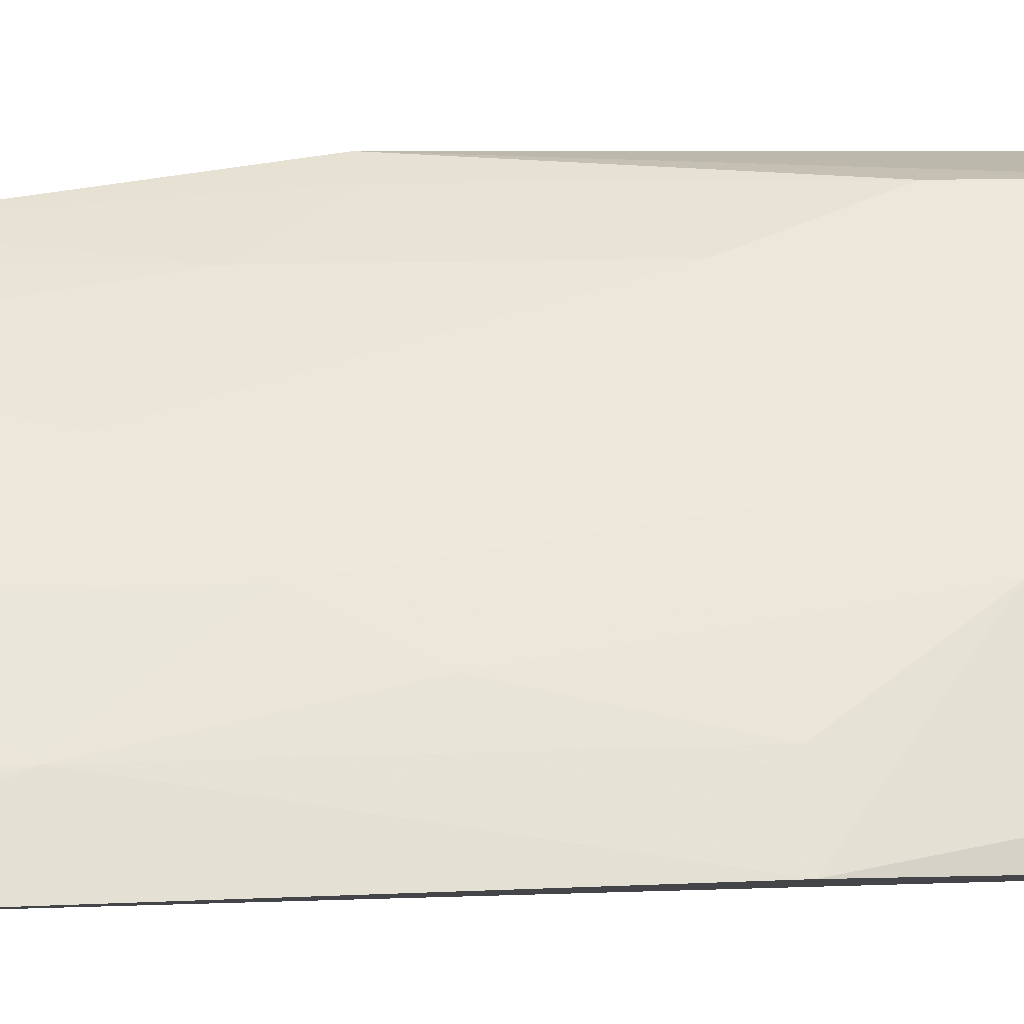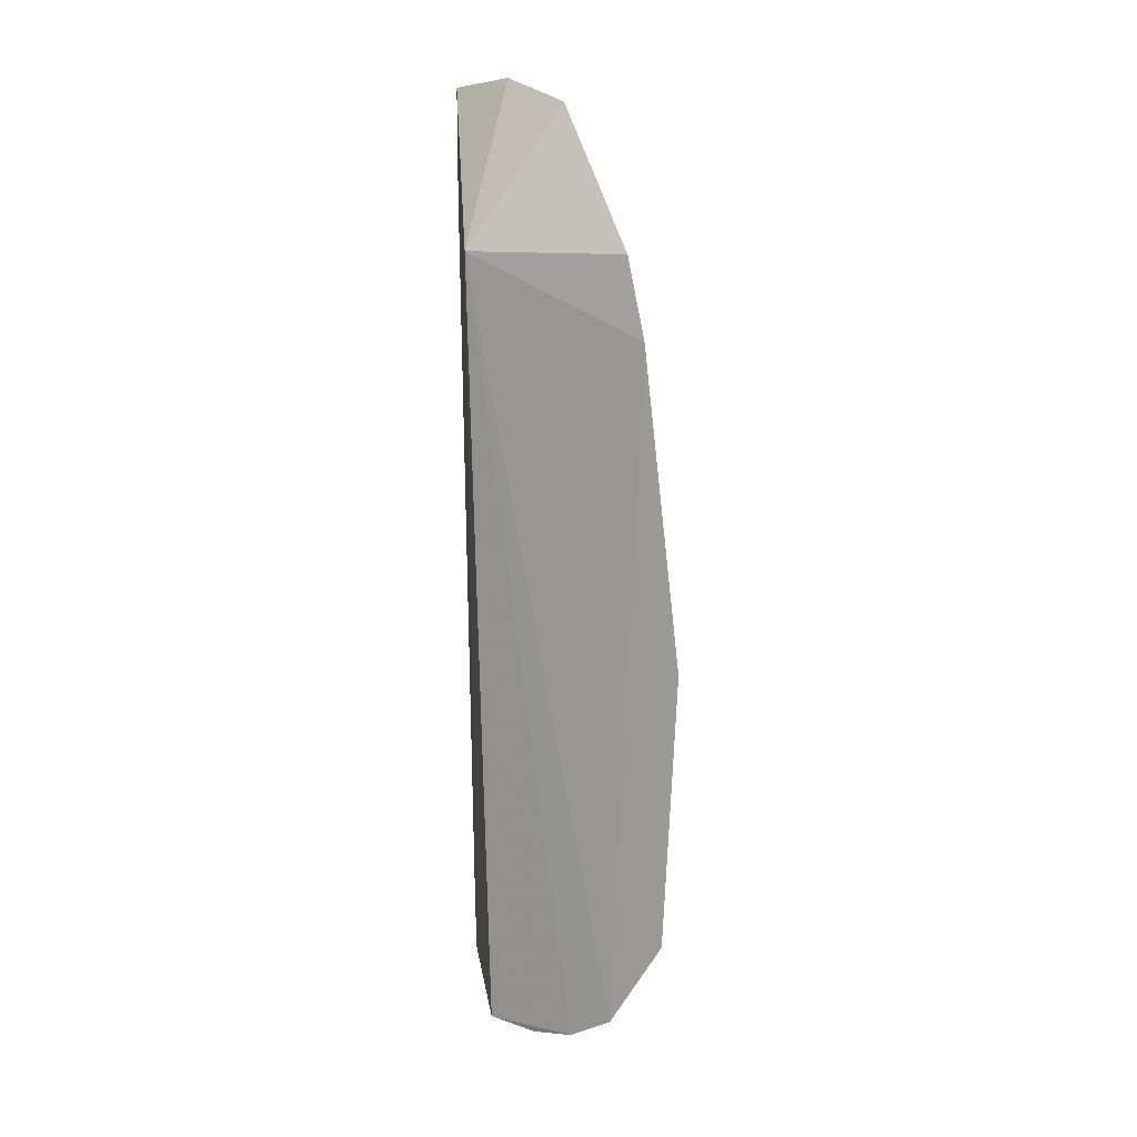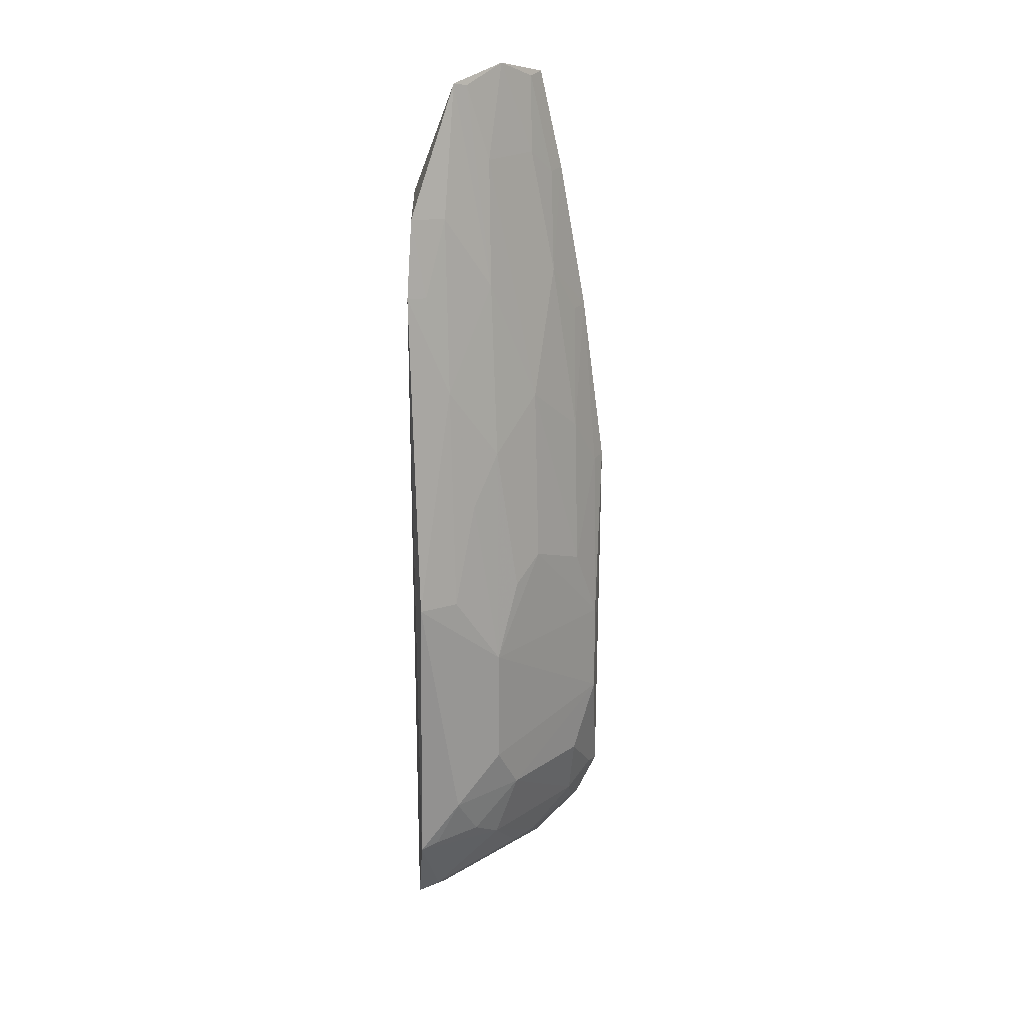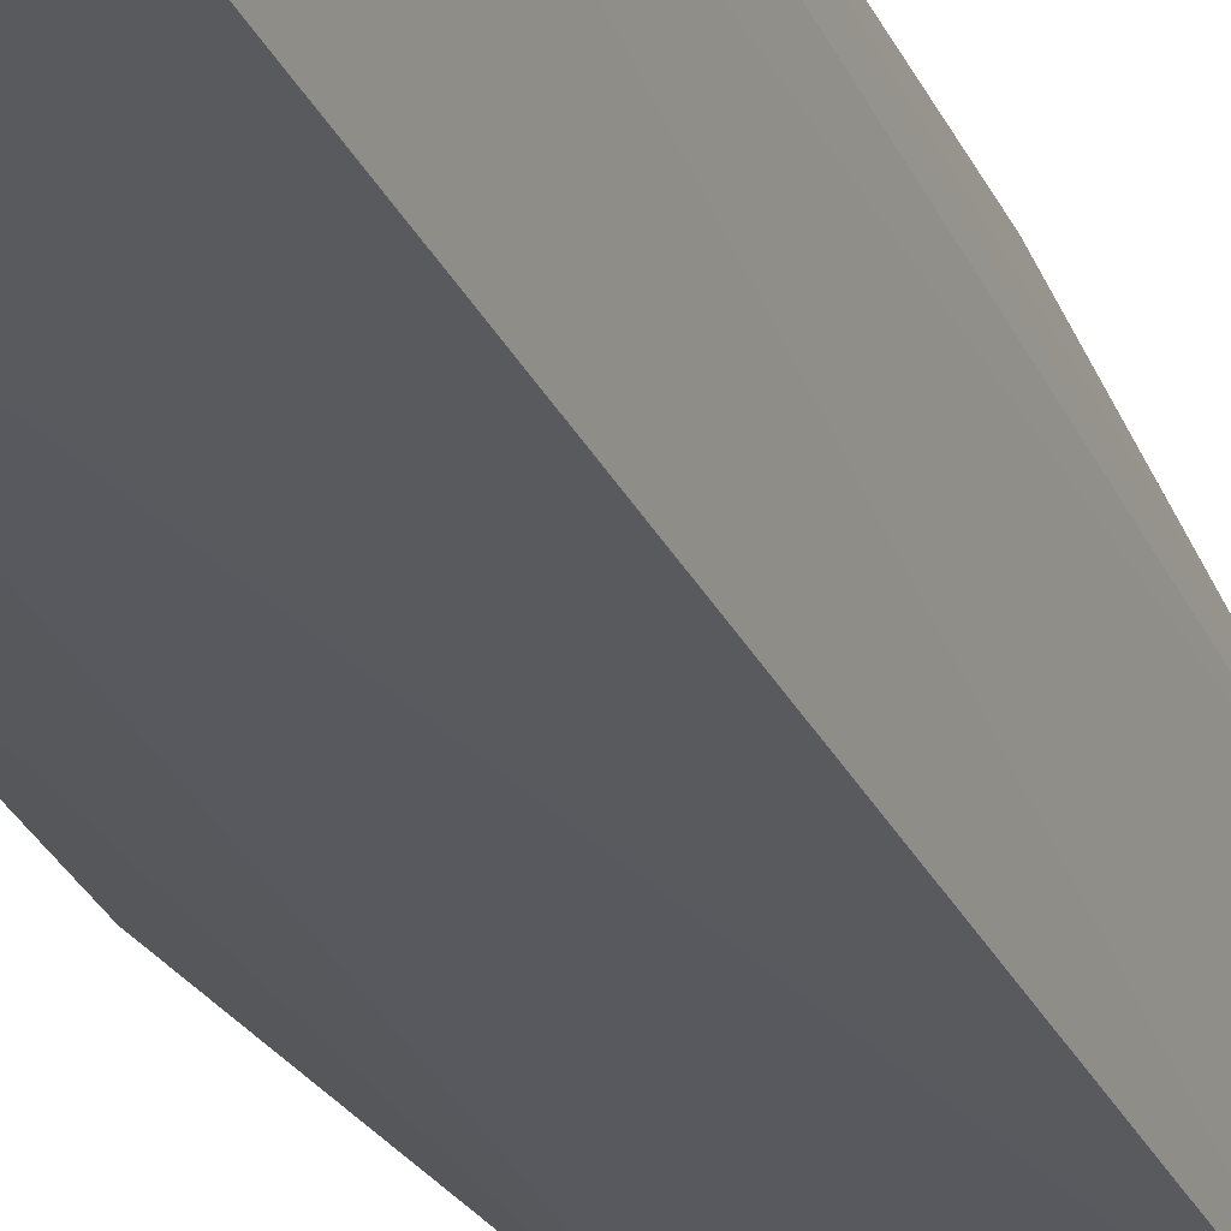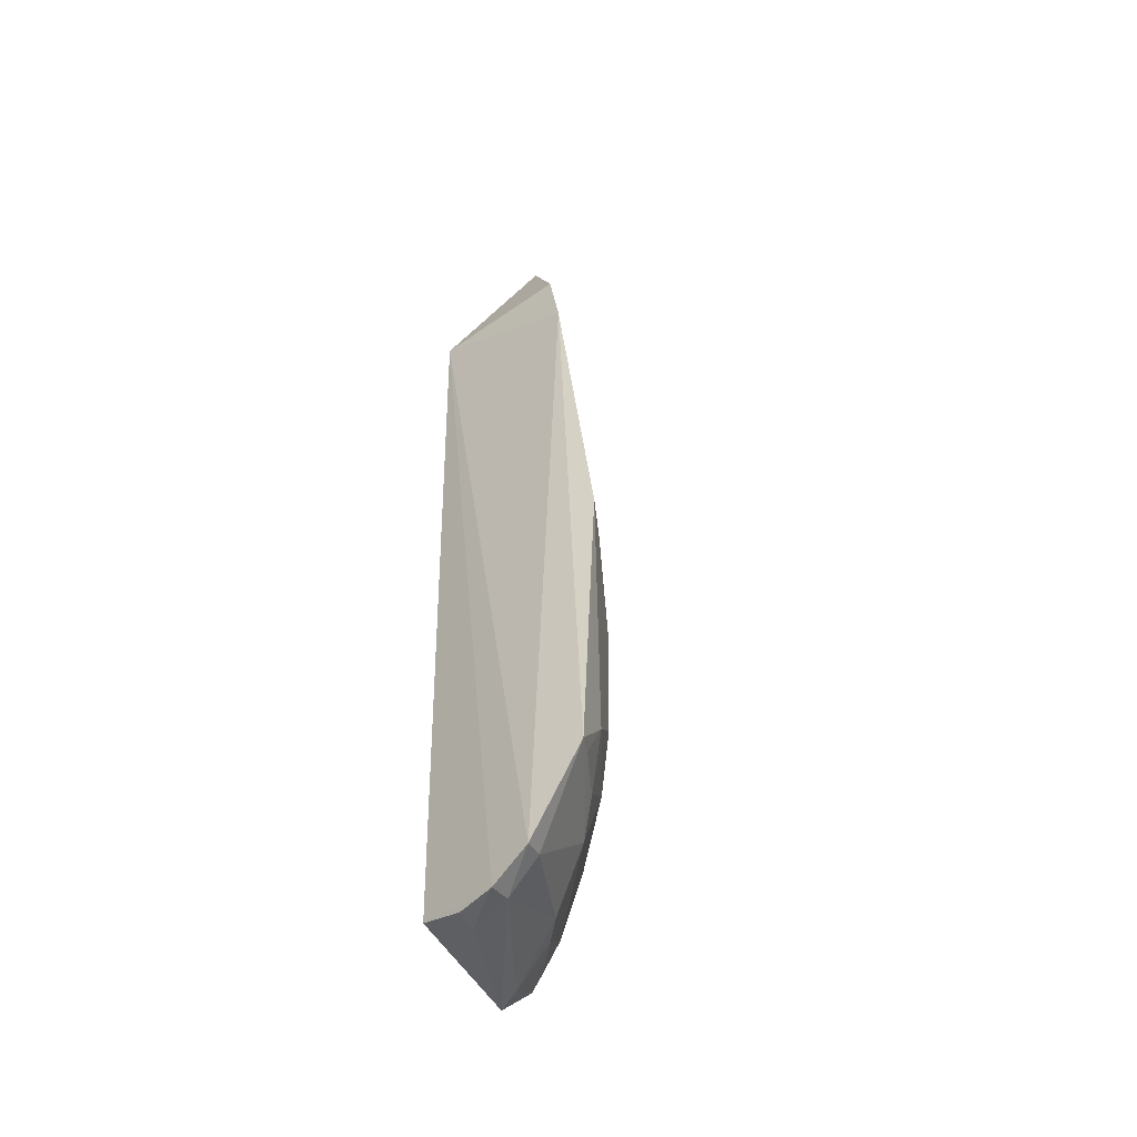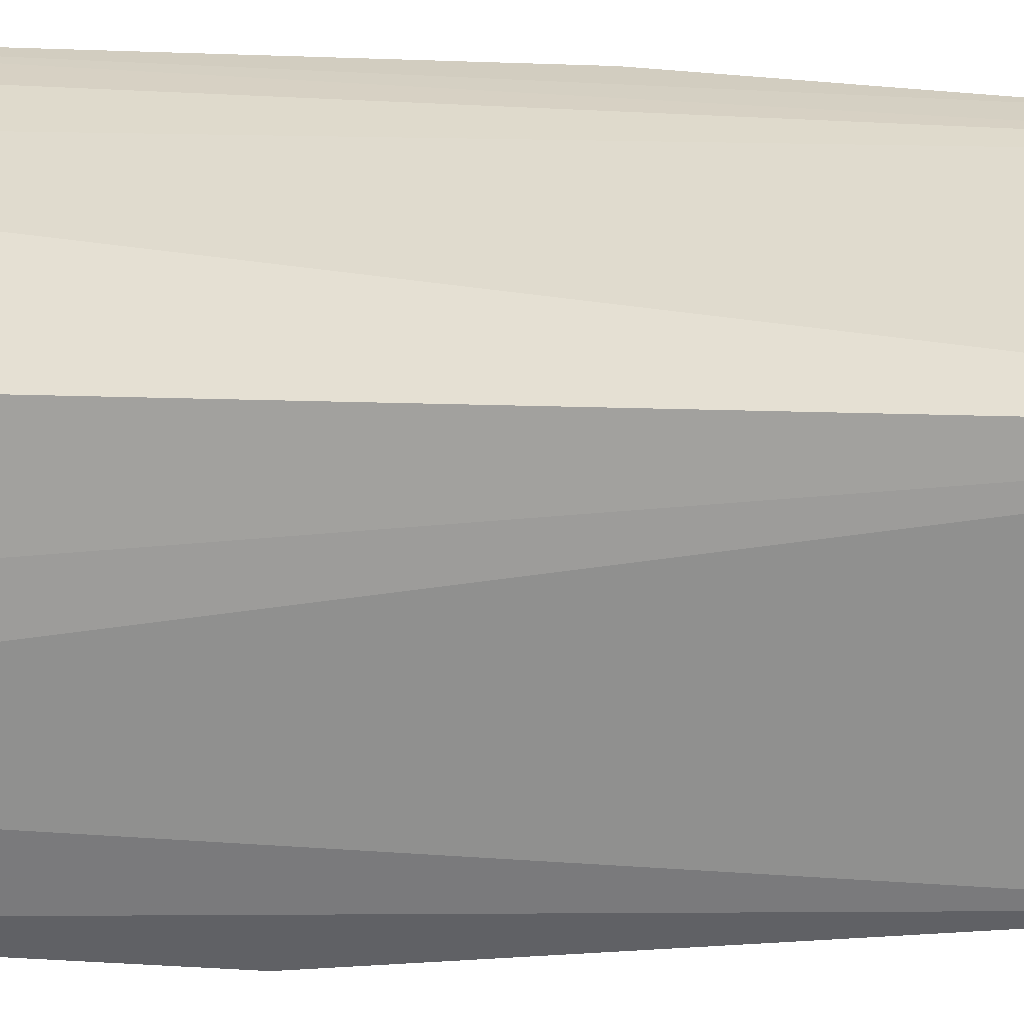
<metadata>
{"format":"obj","ext":"obj","renderer":"f3d","projection":"perspective","resolution":1024,"background":"white","views":[{"elev":4.2,"azim":77.7,"up":"+Y"},{"elev":21.2,"azim":0.1,"up":"+Z"},{"elev":21.3,"azim":86.3,"up":"+Z"},{"elev":-29.6,"azim":-158.2,"up":"+Y"},{"elev":-48.8,"azim":36.4,"up":"+Z"},{"elev":-61.7,"azim":-91.9,"up":"+Y"}]}
</metadata>
<code>
v 0.2293 0.1582 0.009337
v 0.2542 0.1564 -0.41
v 0.2332 0.2094 -0.2791
v 0.1356 0.2562 0.02318
v 0.151 0.1672 -0.4657
v 0.1896 0.2359 -0.1135
v 0.2609 0.159 -0.2324
v 0.1439 0.1615 0.01038
v 0.1367 0.2853 -0.4094
v 0.2179 0.2098 -0.1436
v 0.1897 0.1936 0.08231
v 0.2387 0.1549 -0.03686
v 0.2473 0.1813 -0.3809
v 0.2235 0.1546 -0.4614
v 0.1616 0.2805 -0.2793
v 0.1383 0.2449 -0.465
v 0.2031 0.2374 -0.219
v 0.2478 0.1817 -0.2336
v 0.1588 0.2354 0.03688
v 0.203 0.2071 -0.03822
v 0.1959 0.1855 0.08412
v 0.1368 0.2426 0.08379
v 0.2333 0.1796 -0.09807
v 0.2165 0.2085 -0.4201
v 0.1998 0.1583 -0.4733
v 0.137 0.2861 -0.1728
v 0.1363 0.2722 -0.4374
v 0.2183 0.2224 -0.2339
v 0.1744 0.2661 -0.2339
v 0.2327 0.1943 -0.1735
v 0.1599 0.2497 -0.03831
v 0.1878 0.207 0.03698
v 0.2167 0.1786 0.006731
v 0.1659 0.2161 0.09245
v 0.1468 0.2357 0.08211
v 0.2322 0.1663 -0.03789
v 0.2322 0.1938 -0.4073
v 0.1743 0.2659 -0.3795
v 0.2201 0.1677 -0.4575
v 0.1745 0.1766 -0.4742
v 0.1618 0.2808 -0.3369
v 0.1362 0.2722 -0.06723
v 0.1752 0.2364 -0.4445
v 0.1461 0.2801 -0.1736
v 0.1614 0.2652 -0.1437
v 0.1456 0.2491 0.02172
v 0.2488 0.167 -0.4079
v 0.2181 0.2221 -0.3802
v 0.1986 0.172 -0.4706
v 0.1769 0.1632 -0.474
v 0.1503 0.2416 -0.4604
v 0.1887 0.2227 -0.4447
v 0.1608 0.264 -0.4198
v 0.1462 0.2651 -0.06848
v 0.2324 0.2092 -0.3519
v 0.146 0.2797 -0.4069
v 0.1474 0.2665 -0.4337
f 12 2 7
f 12 1 8
f 13 7 2
f 13 3 7
f 14 12 8
f 14 2 12
f 16 8 4
f 16 5 8
f 17 6 10
f 17 3 15
f 18 7 3
f 20 10 6
f 21 8 1
f 21 20 11
f 22 4 8
f 23 10 20
f 23 12 7
f 23 7 18
f 25 14 8
f 25 8 5
f 27 16 4
f 27 4 9
f 28 17 10
f 28 10 3
f 28 3 17
f 29 17 15
f 29 6 17
f 30 18 3
f 30 3 10
f 30 23 18
f 30 10 23
f 32 11 20
f 32 20 6
f 32 31 19
f 32 6 31
f 33 21 1
f 33 20 21
f 33 23 20
f 34 21 11
f 34 32 19
f 34 11 32
f 34 22 8
f 34 8 21
f 35 4 22
f 35 34 19
f 35 22 34
f 36 1 12
f 36 12 23
f 36 33 1
f 36 23 33
f 39 24 2
f 39 2 14
f 40 5 16
f 41 26 15
f 41 9 26
f 41 15 3
f 42 26 9
f 42 9 4
f 42 4 31
f 44 29 15
f 44 15 26
f 44 26 42
f 45 31 6
f 45 6 29
f 45 29 44
f 45 44 42
f 46 31 4
f 46 4 35
f 46 35 19
f 46 19 31
f 47 37 13
f 47 13 2
f 47 2 24
f 47 24 37
f 48 37 24
f 48 13 37
f 48 38 41
f 49 40 16
f 49 25 40
f 49 39 14
f 49 14 25
f 50 40 25
f 50 25 5
f 50 5 40
f 51 16 27
f 51 27 43
f 51 49 16
f 52 43 24
f 52 24 39
f 52 51 43
f 52 39 49
f 52 49 51
f 53 24 43
f 53 48 24
f 53 38 48
f 54 45 42
f 54 42 31
f 54 31 45
f 55 3 13
f 55 13 48
f 55 48 41
f 55 41 3
f 56 53 9
f 56 38 53
f 56 41 38
f 56 9 41
f 57 53 43
f 57 43 27
f 57 27 9
f 57 9 53

</code>
